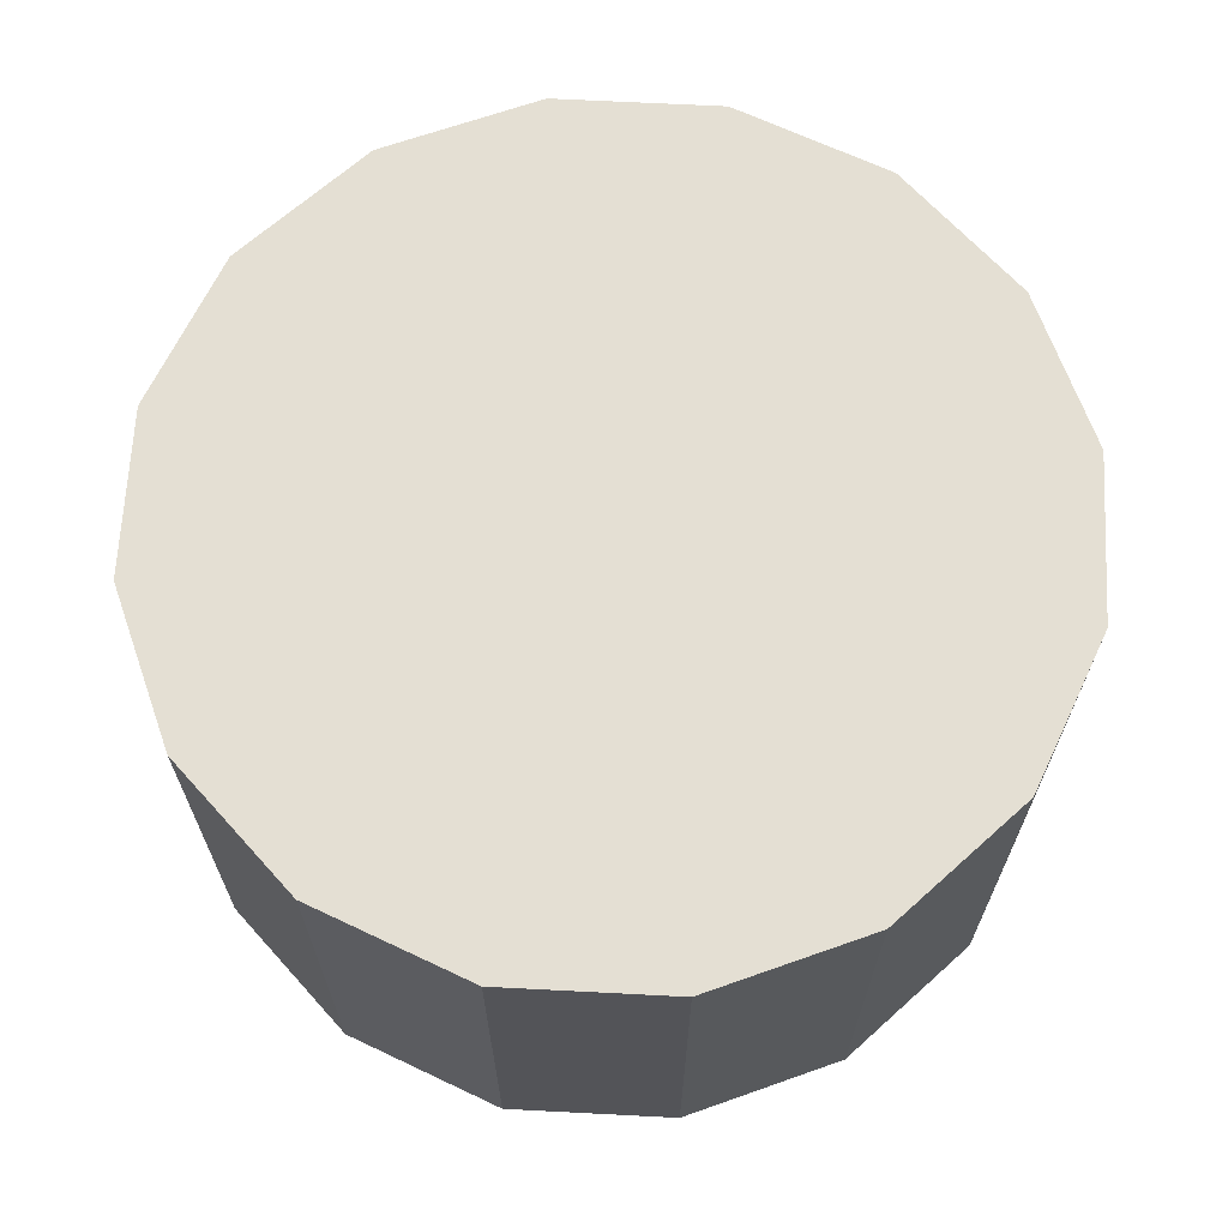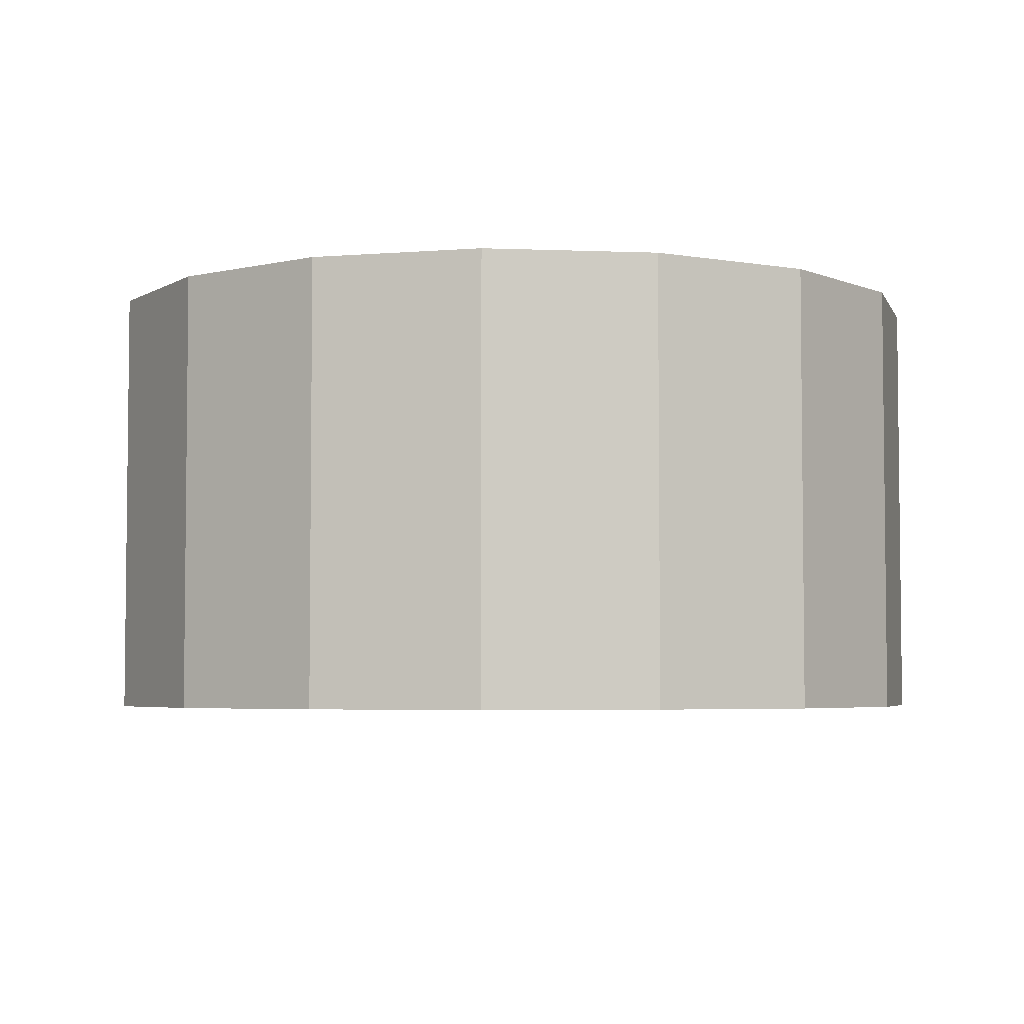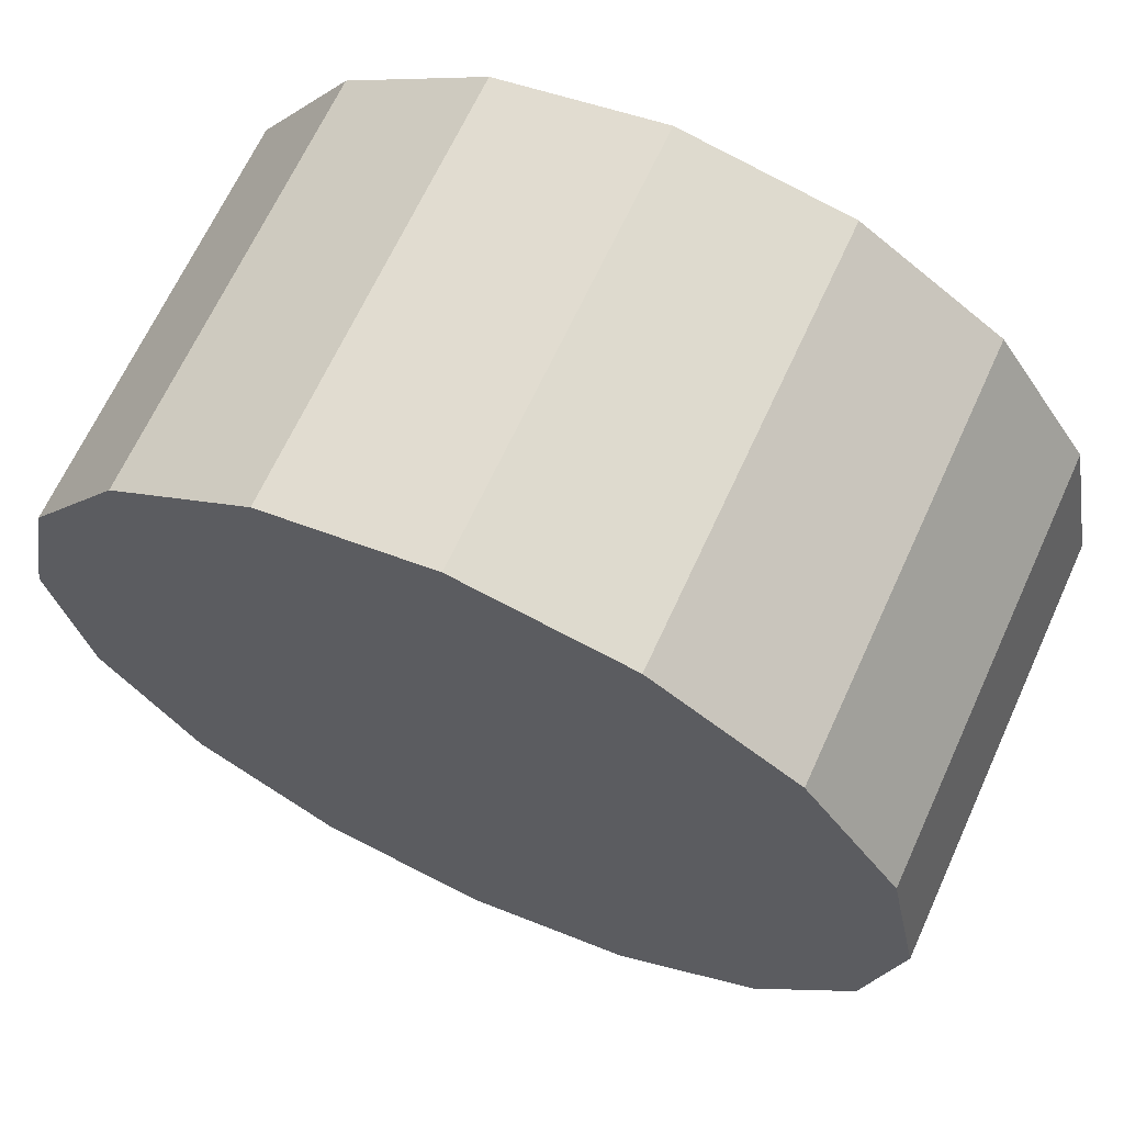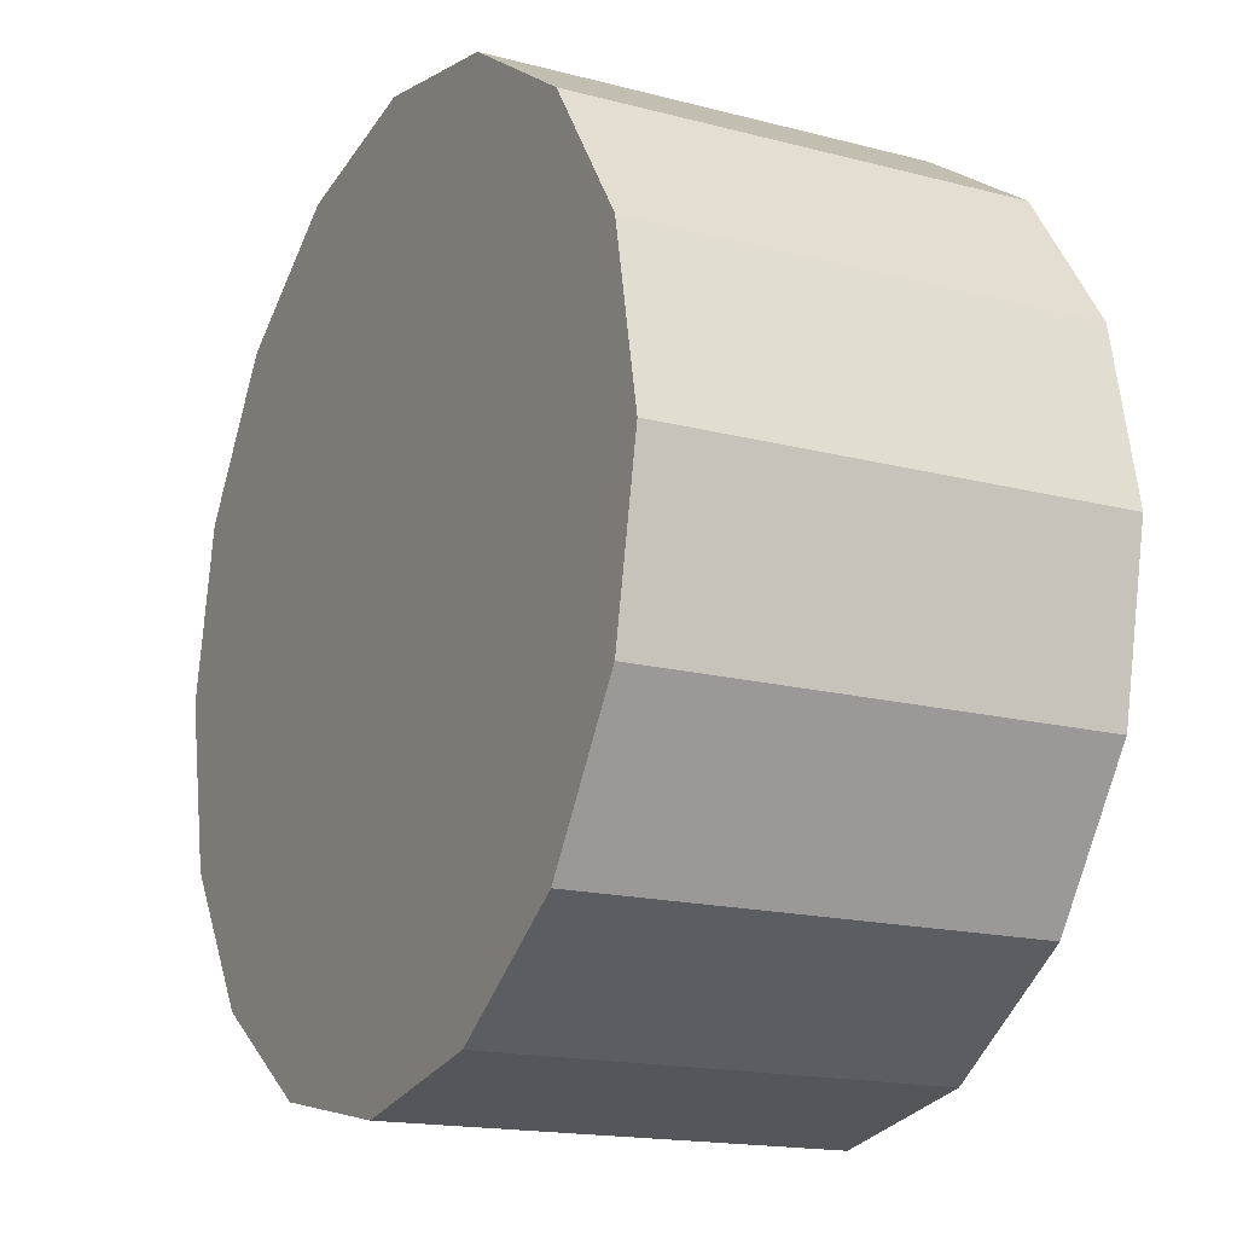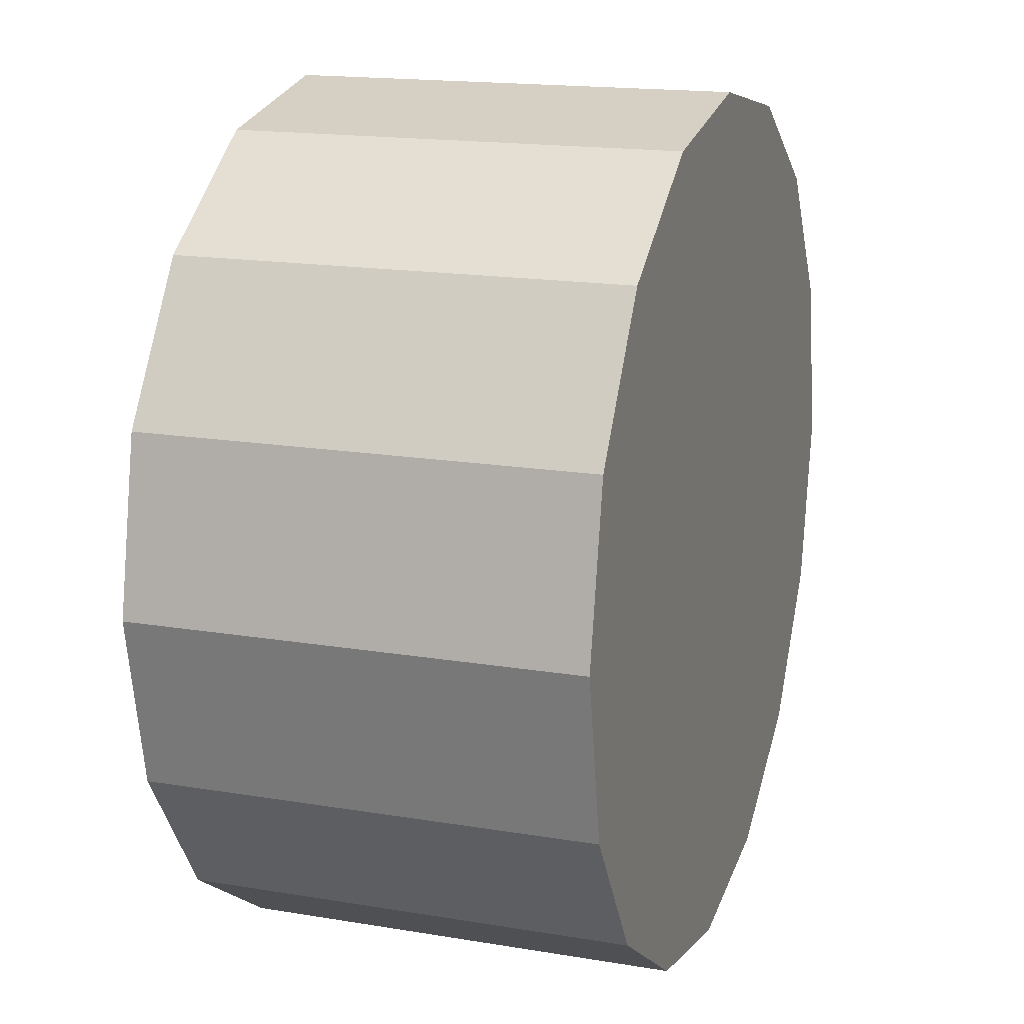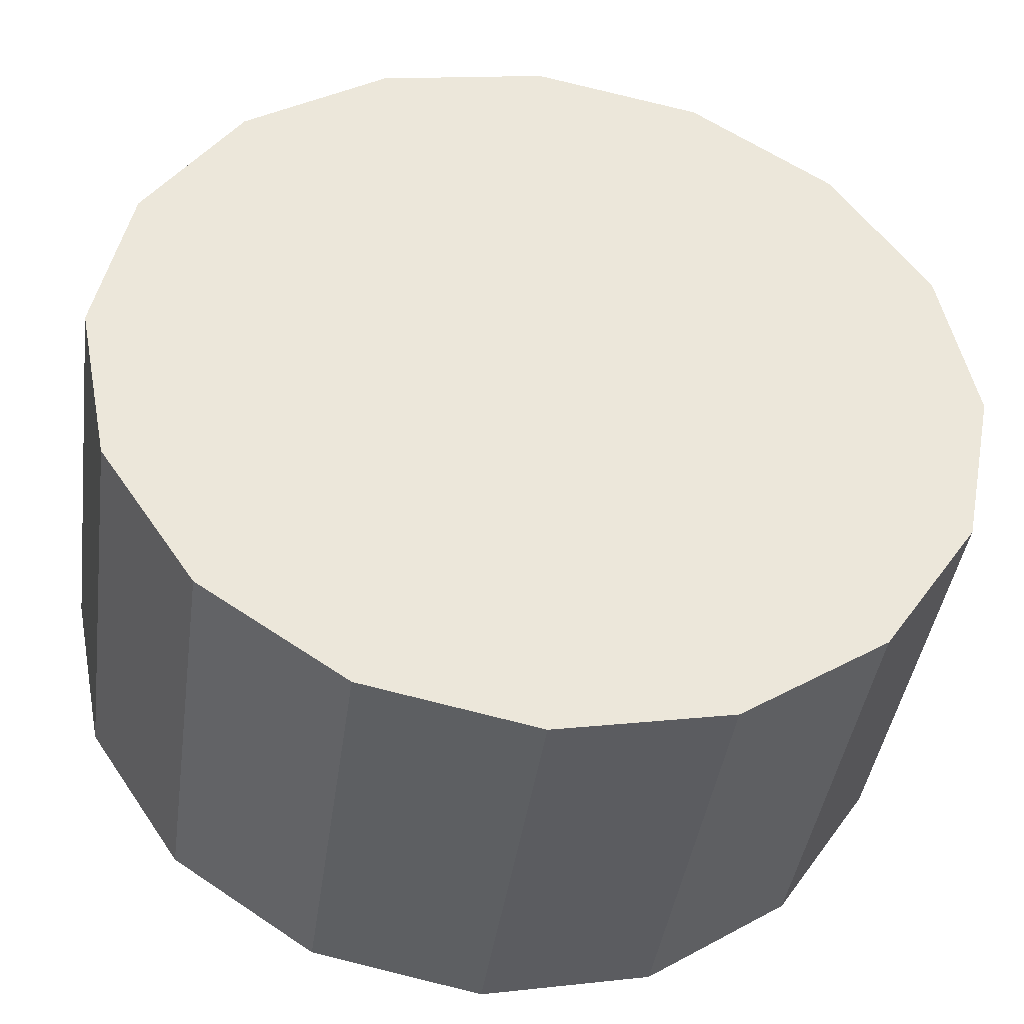
<metadata>
{"format":"obj","ext":"obj","renderer":"f3d","projection":"perspective","resolution":1024,"background":"white","views":[{"elev":66.6,"azim":-30.8,"up":"+Y"},{"elev":-4.3,"azim":-153.7,"up":"+Y"},{"elev":66.5,"azim":-155.4,"up":"+Z"},{"elev":-16.6,"azim":-118.1,"up":"+Z"},{"elev":16.6,"azim":-71.1,"up":"+Z"},{"elev":-41.5,"azim":172.1,"up":"+Z"}]}
</metadata>
<code>
o Cylinder
v 0 0 -1
v 0 1 -1
v 0.3827 0 -0.9239
v 0.3827 1 -0.9239
v 0.7071 0 -0.7071
v 0.7071 1 -0.7071
v 0.9239 0 -0.3827
v 0.9239 1 -0.3827
v 1 0 0
v 1 1 0
v 0.9239 0 0.3827
v 0.9239 1 0.3827
v 0.7071 0 0.7071
v 0.7071 1 0.7071
v 0.3827 0 0.9239
v 0.3827 1 0.9239
v 0 0 1
v 0 1 1
v -0.3827 0 0.9239
v -0.3827 1 0.9239
v -0.7071 0 0.7071
v -0.7071 1 0.7071
v -0.9239 0 0.3827
v -0.9239 1 0.3827
v -1 0 -0
v -1 1 -0
v -0.9239 0 -0.3827
v -0.9239 1 -0.3827
v -0.7071 0 -0.7071
v -0.7071 1 -0.7071
v -0.3827 0 -0.9239
v -0.3827 1 -0.9239
f 2 3 1
f 4 5 3
f 6 7 5
f 8 9 7
f 10 11 9
f 12 13 11
f 14 15 13
f 16 17 15
f 18 19 17
f 20 21 19
f 22 23 21
f 24 25 23
f 26 27 25
f 28 29 27
f 22 14 30
f 30 31 29
f 32 1 31
f 15 23 7
f 2 4 3
f 4 6 5
f 6 8 7
f 8 10 9
f 10 12 11
f 12 14 13
f 14 16 15
f 16 18 17
f 18 20 19
f 20 22 21
f 22 24 23
f 24 26 25
f 26 28 27
f 28 30 29
f 6 4 2
f 2 32 30
f 30 28 26
f 26 24 30
f 22 20 14
f 18 16 14
f 14 12 6
f 10 8 6
f 6 2 30
f 30 24 22
f 20 18 14
f 12 10 6
f 6 30 14
f 30 32 31
f 32 2 1
f 31 1 3
f 3 5 31
f 7 9 11
f 11 13 7
f 15 17 23
f 19 21 23
f 23 25 27
f 27 29 31
f 31 5 7
f 7 13 15
f 17 19 23
f 23 27 31
f 31 7 23

</code>
